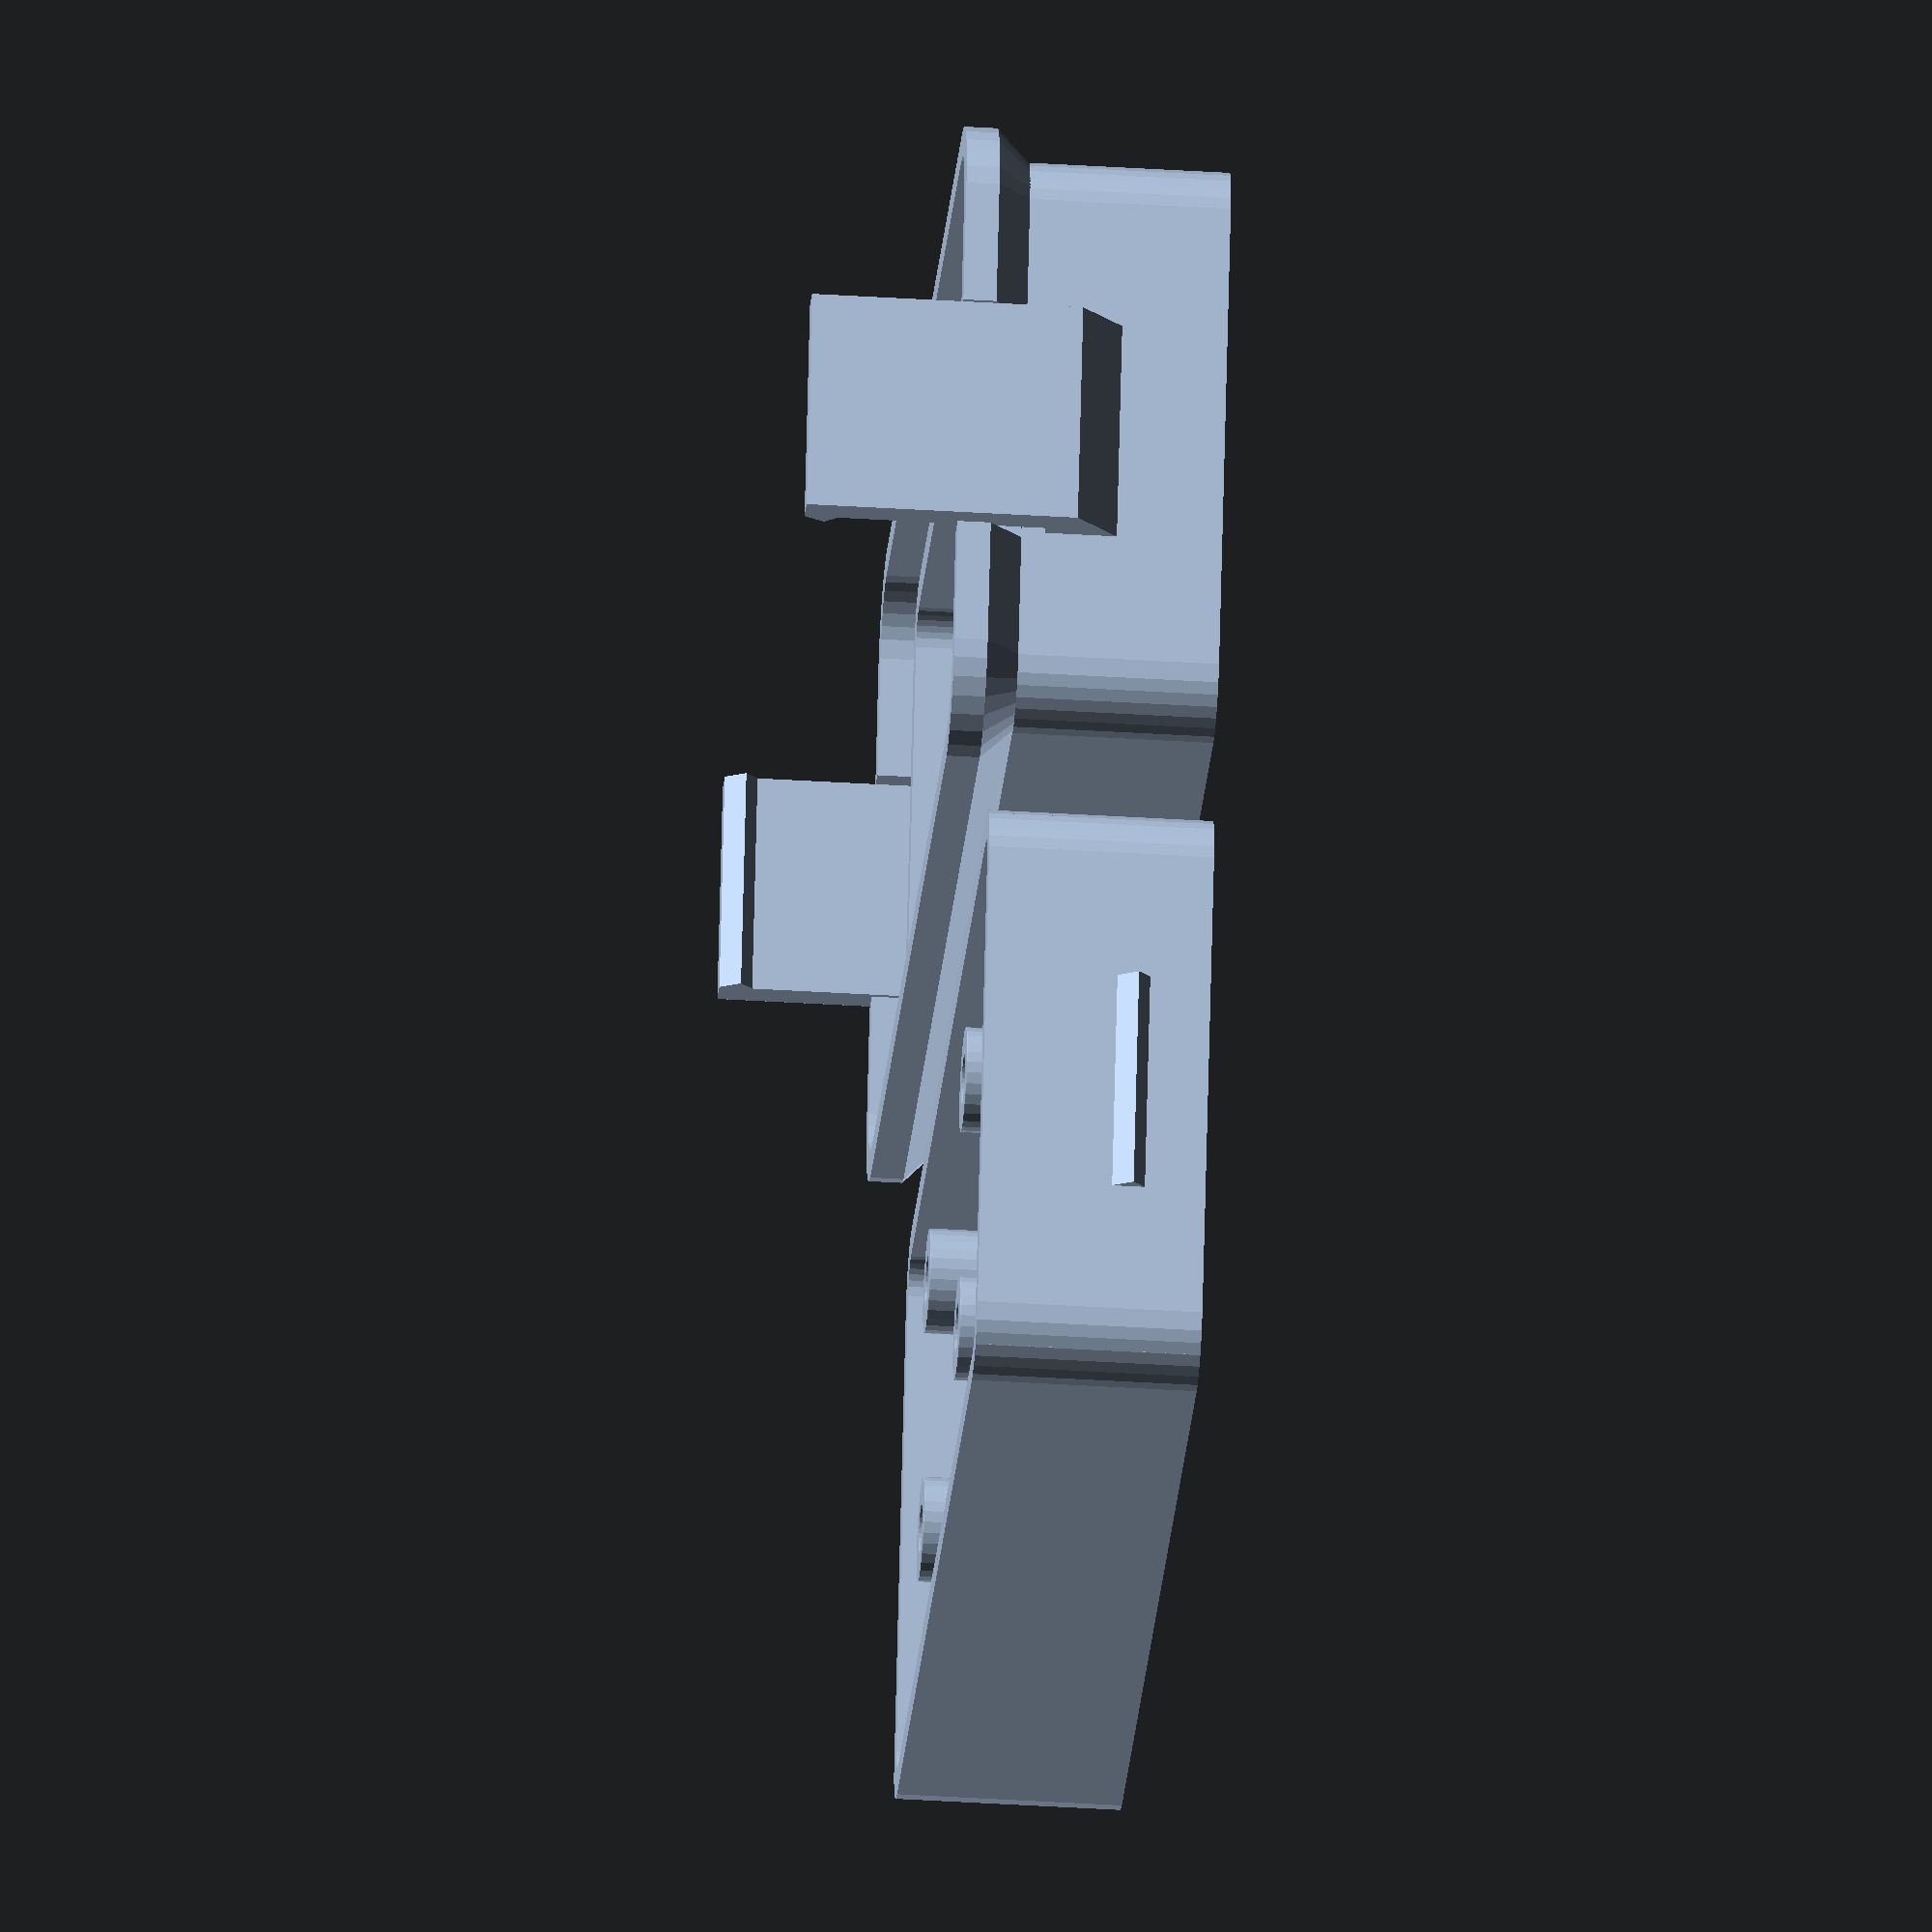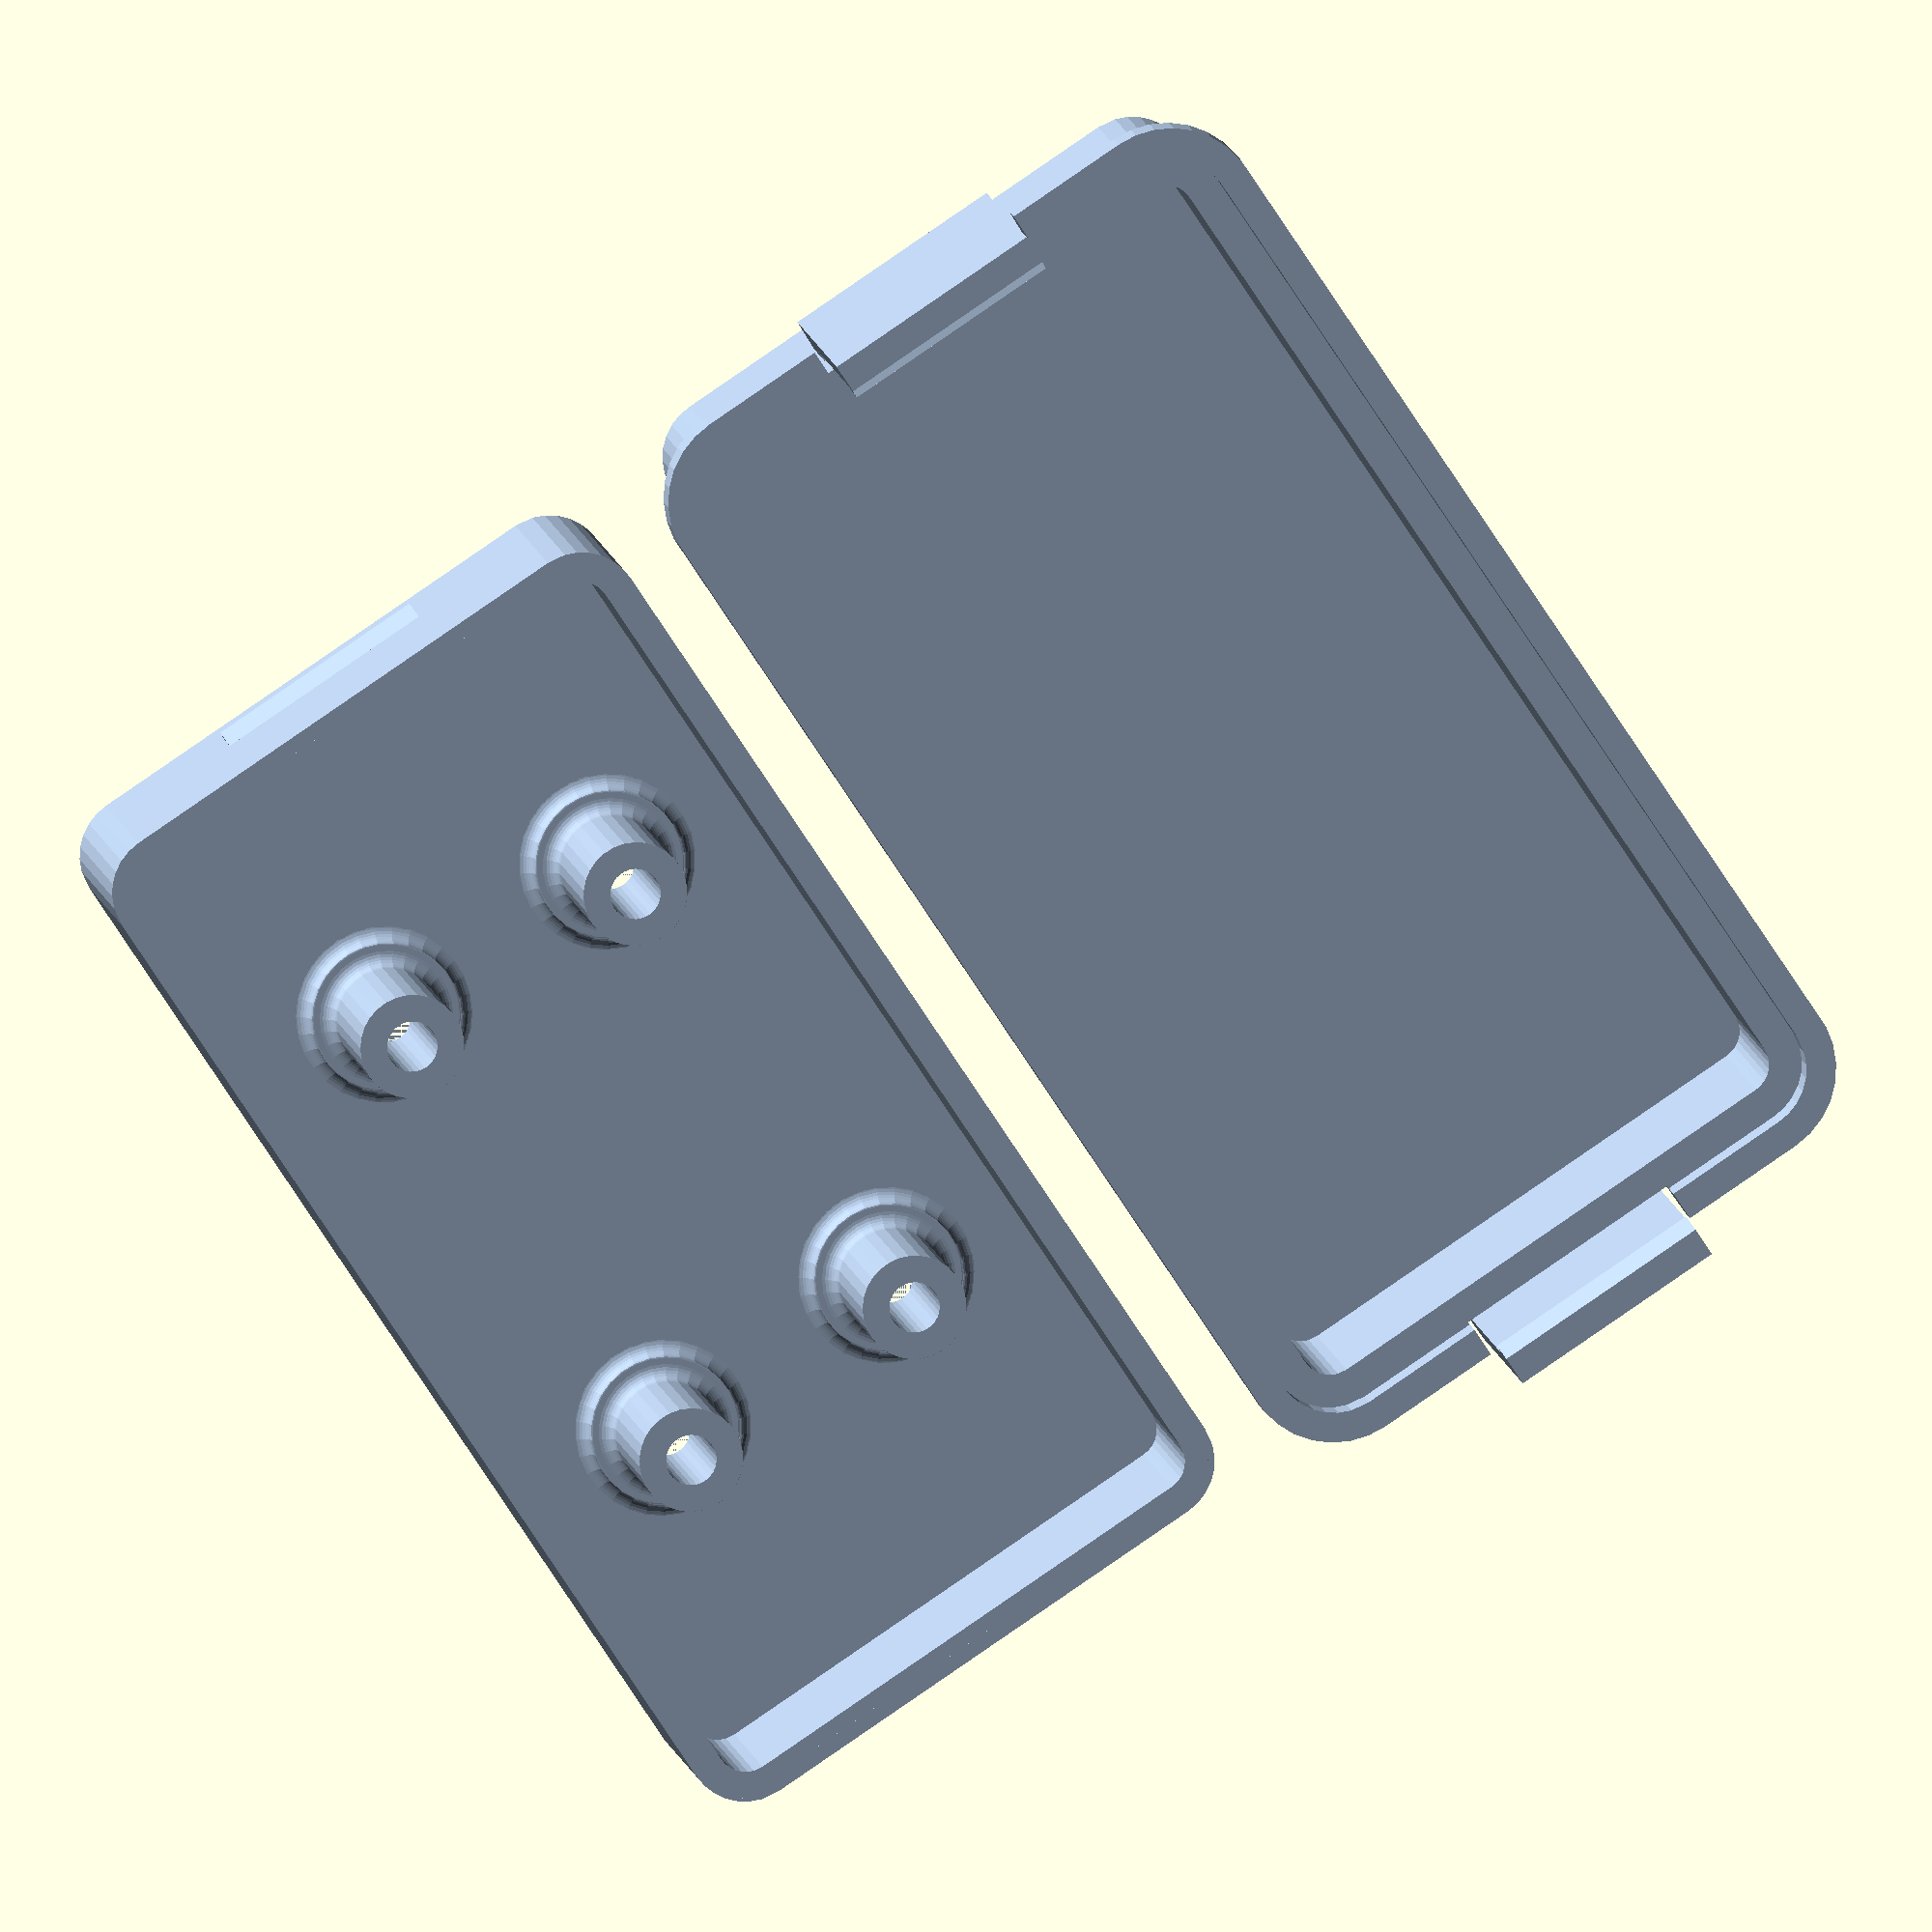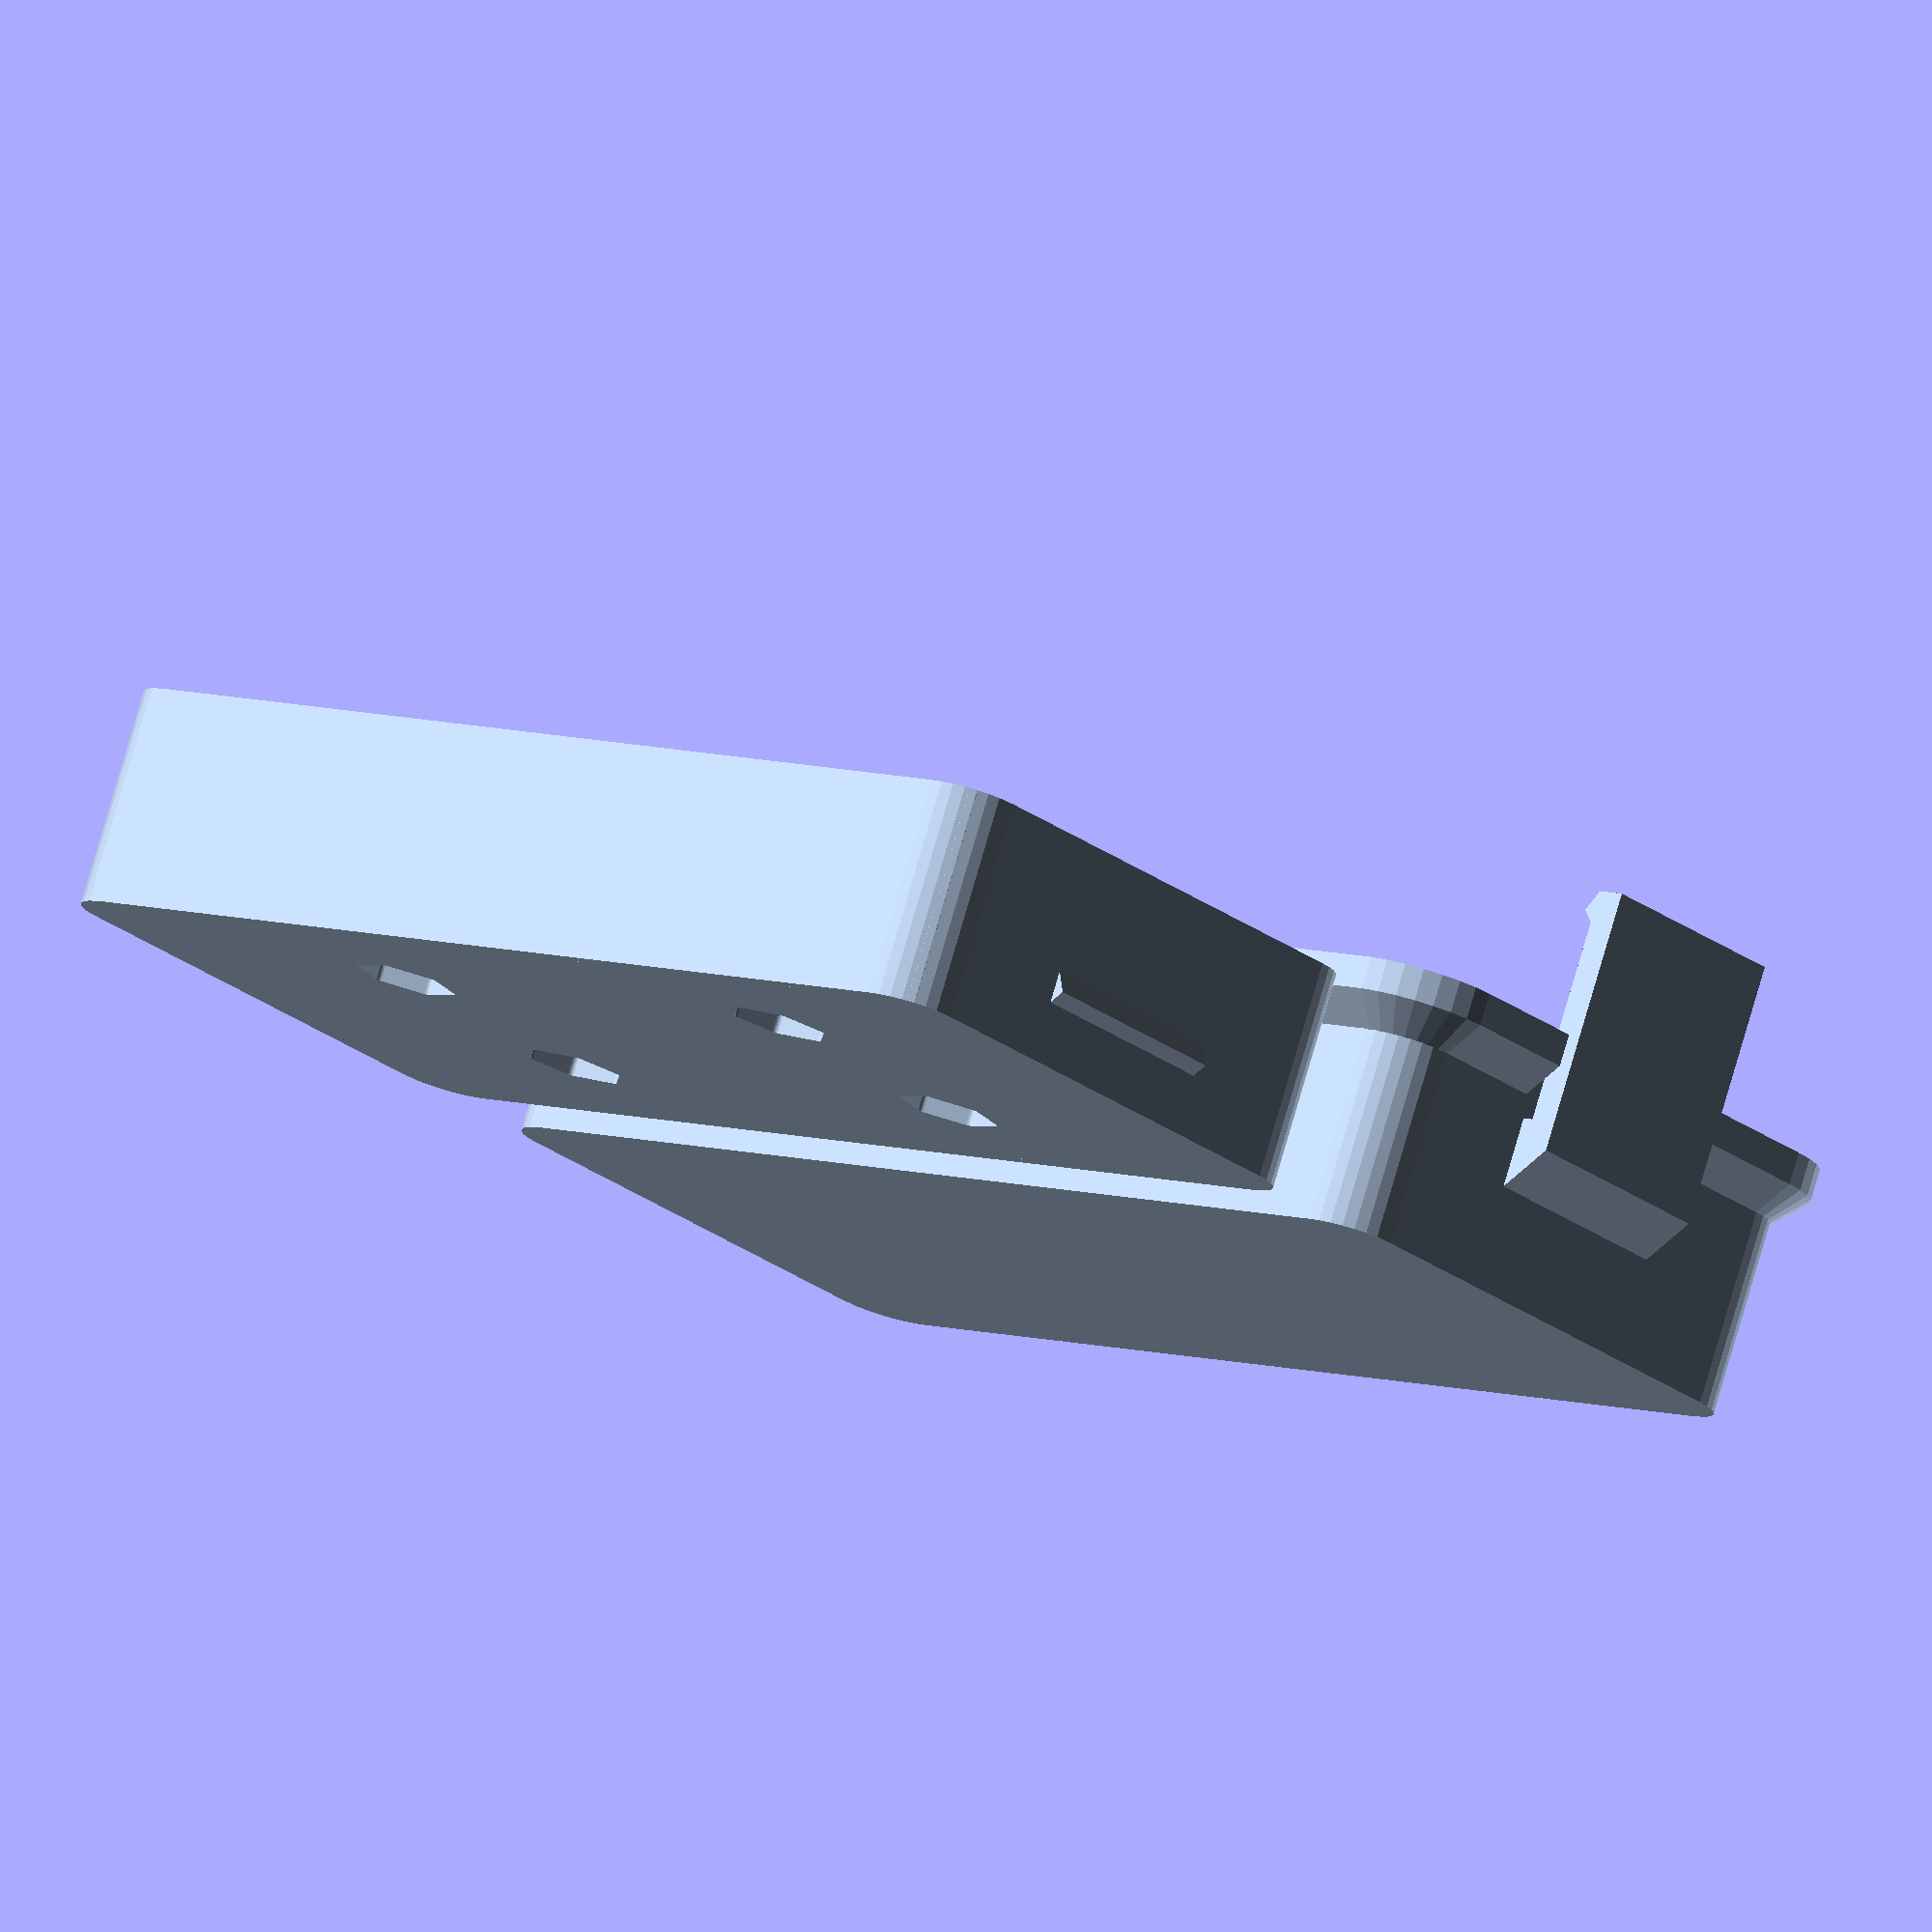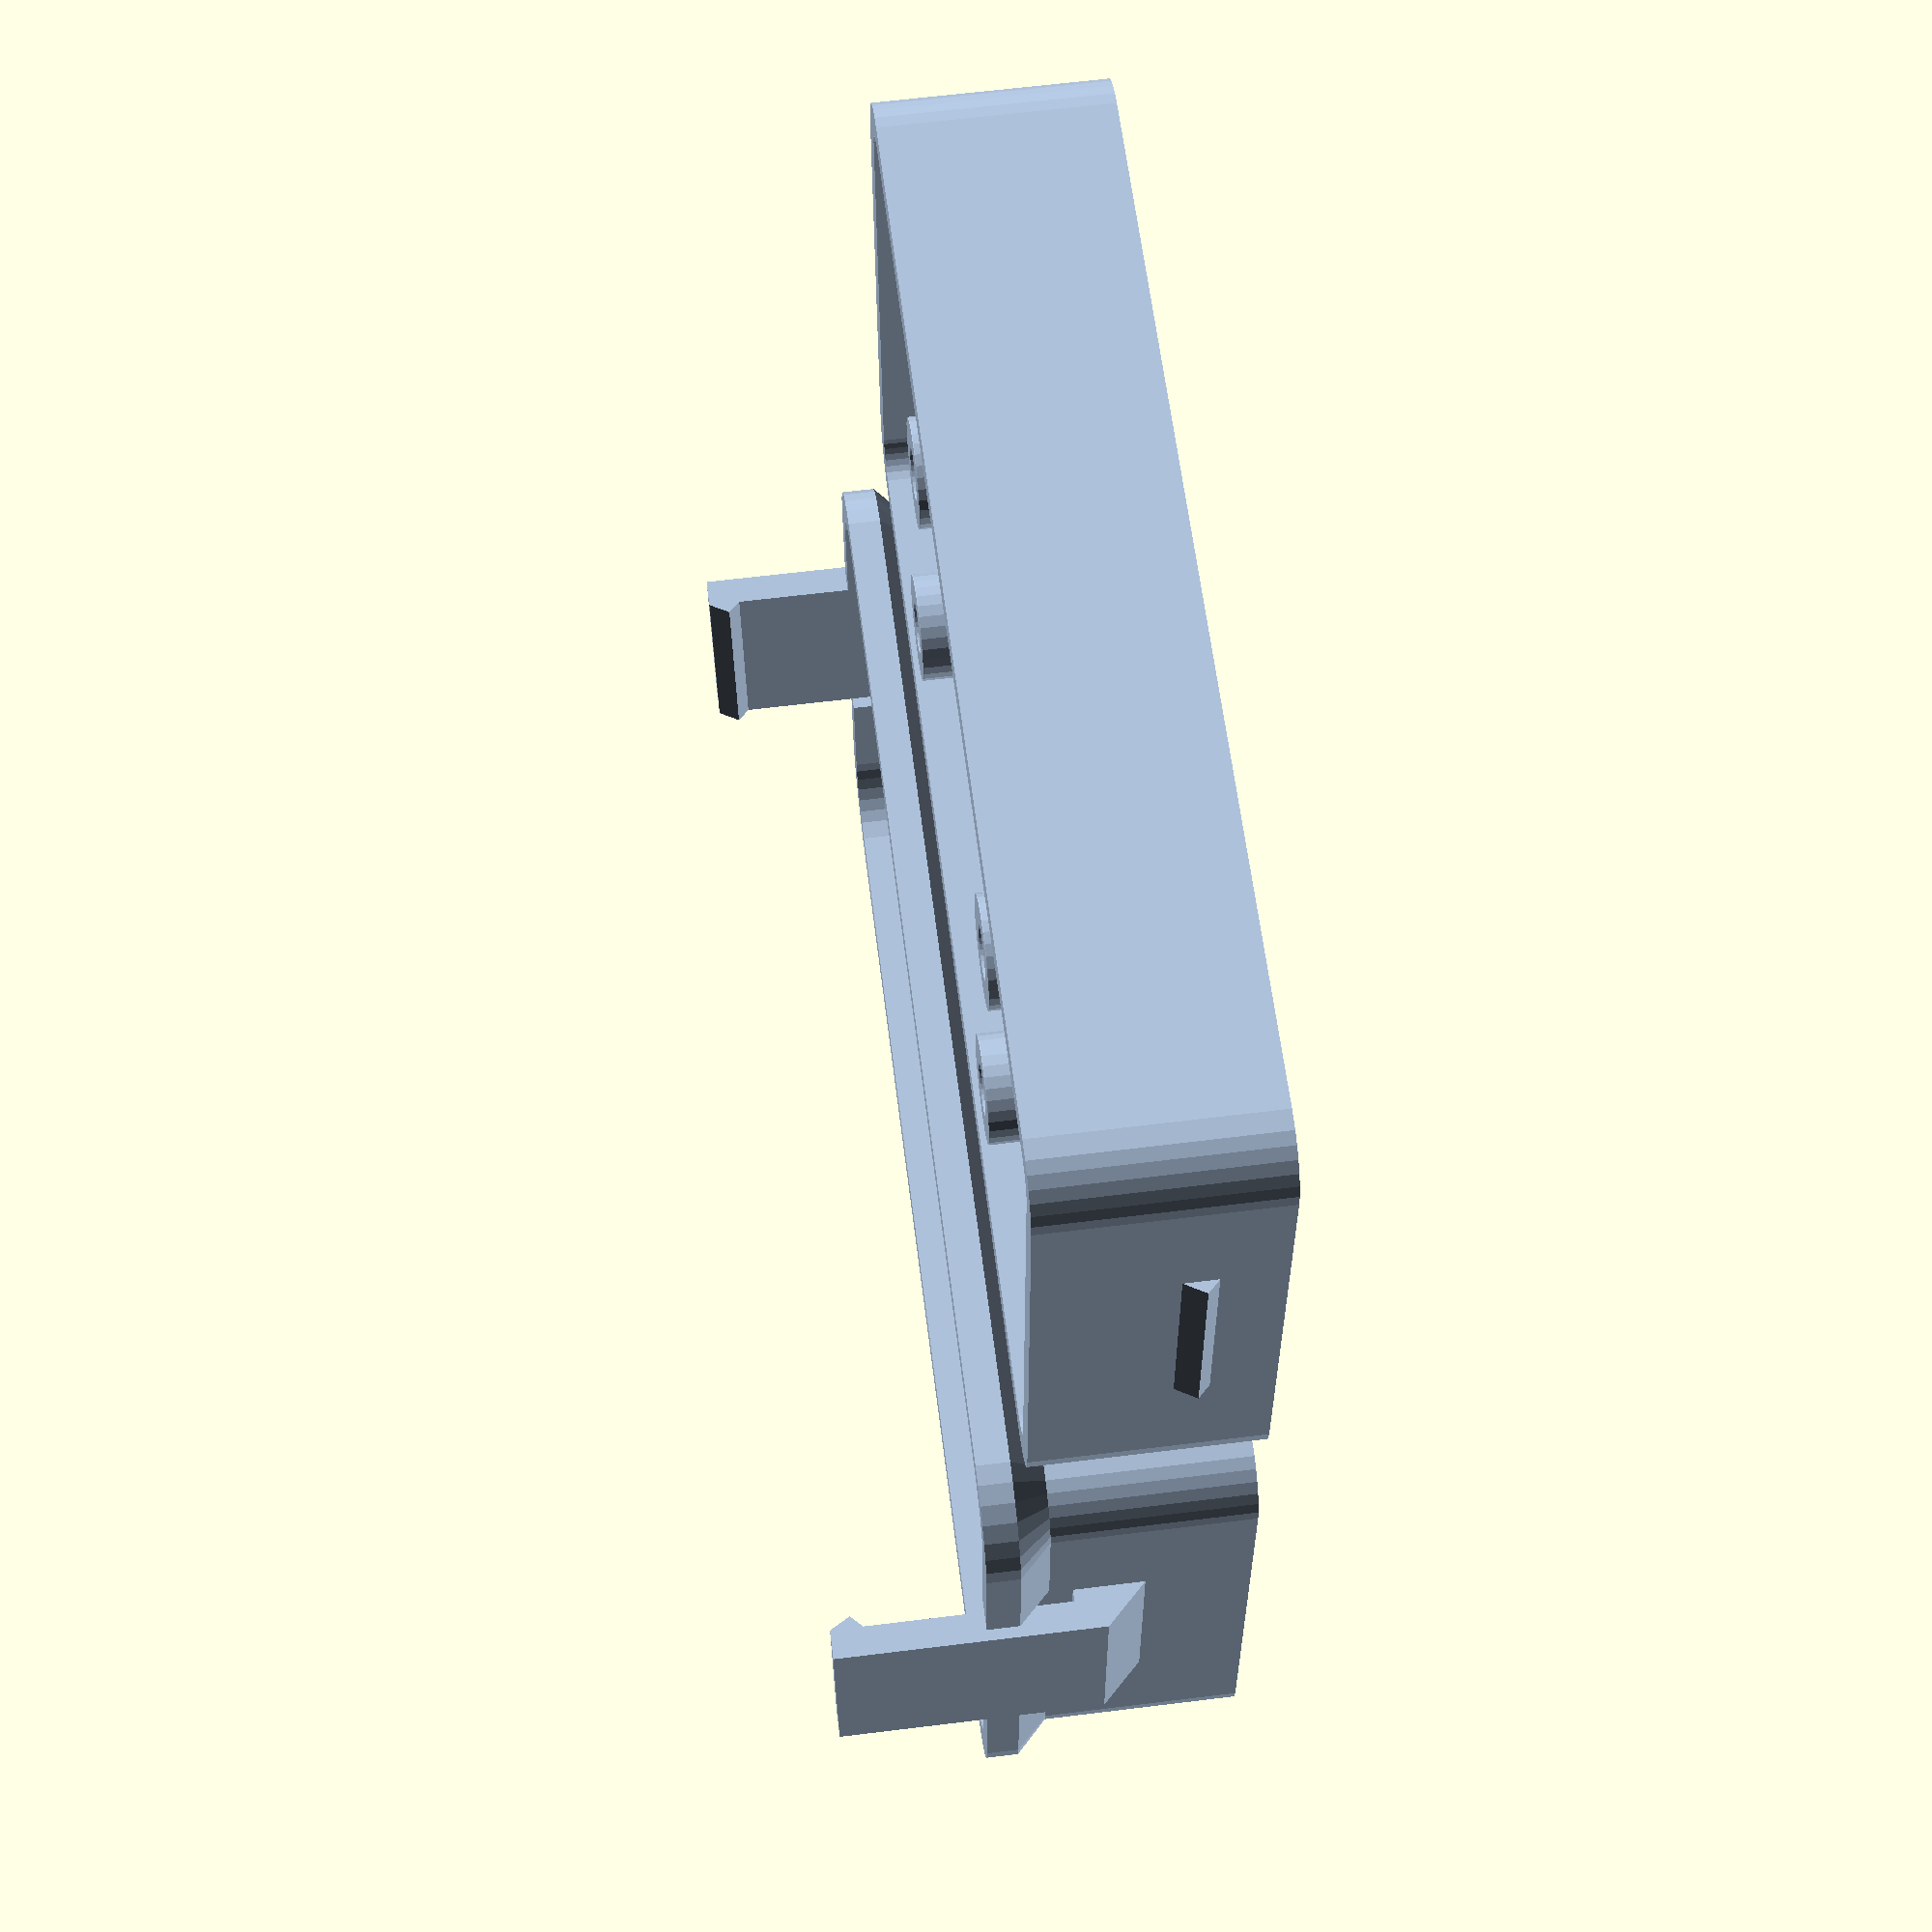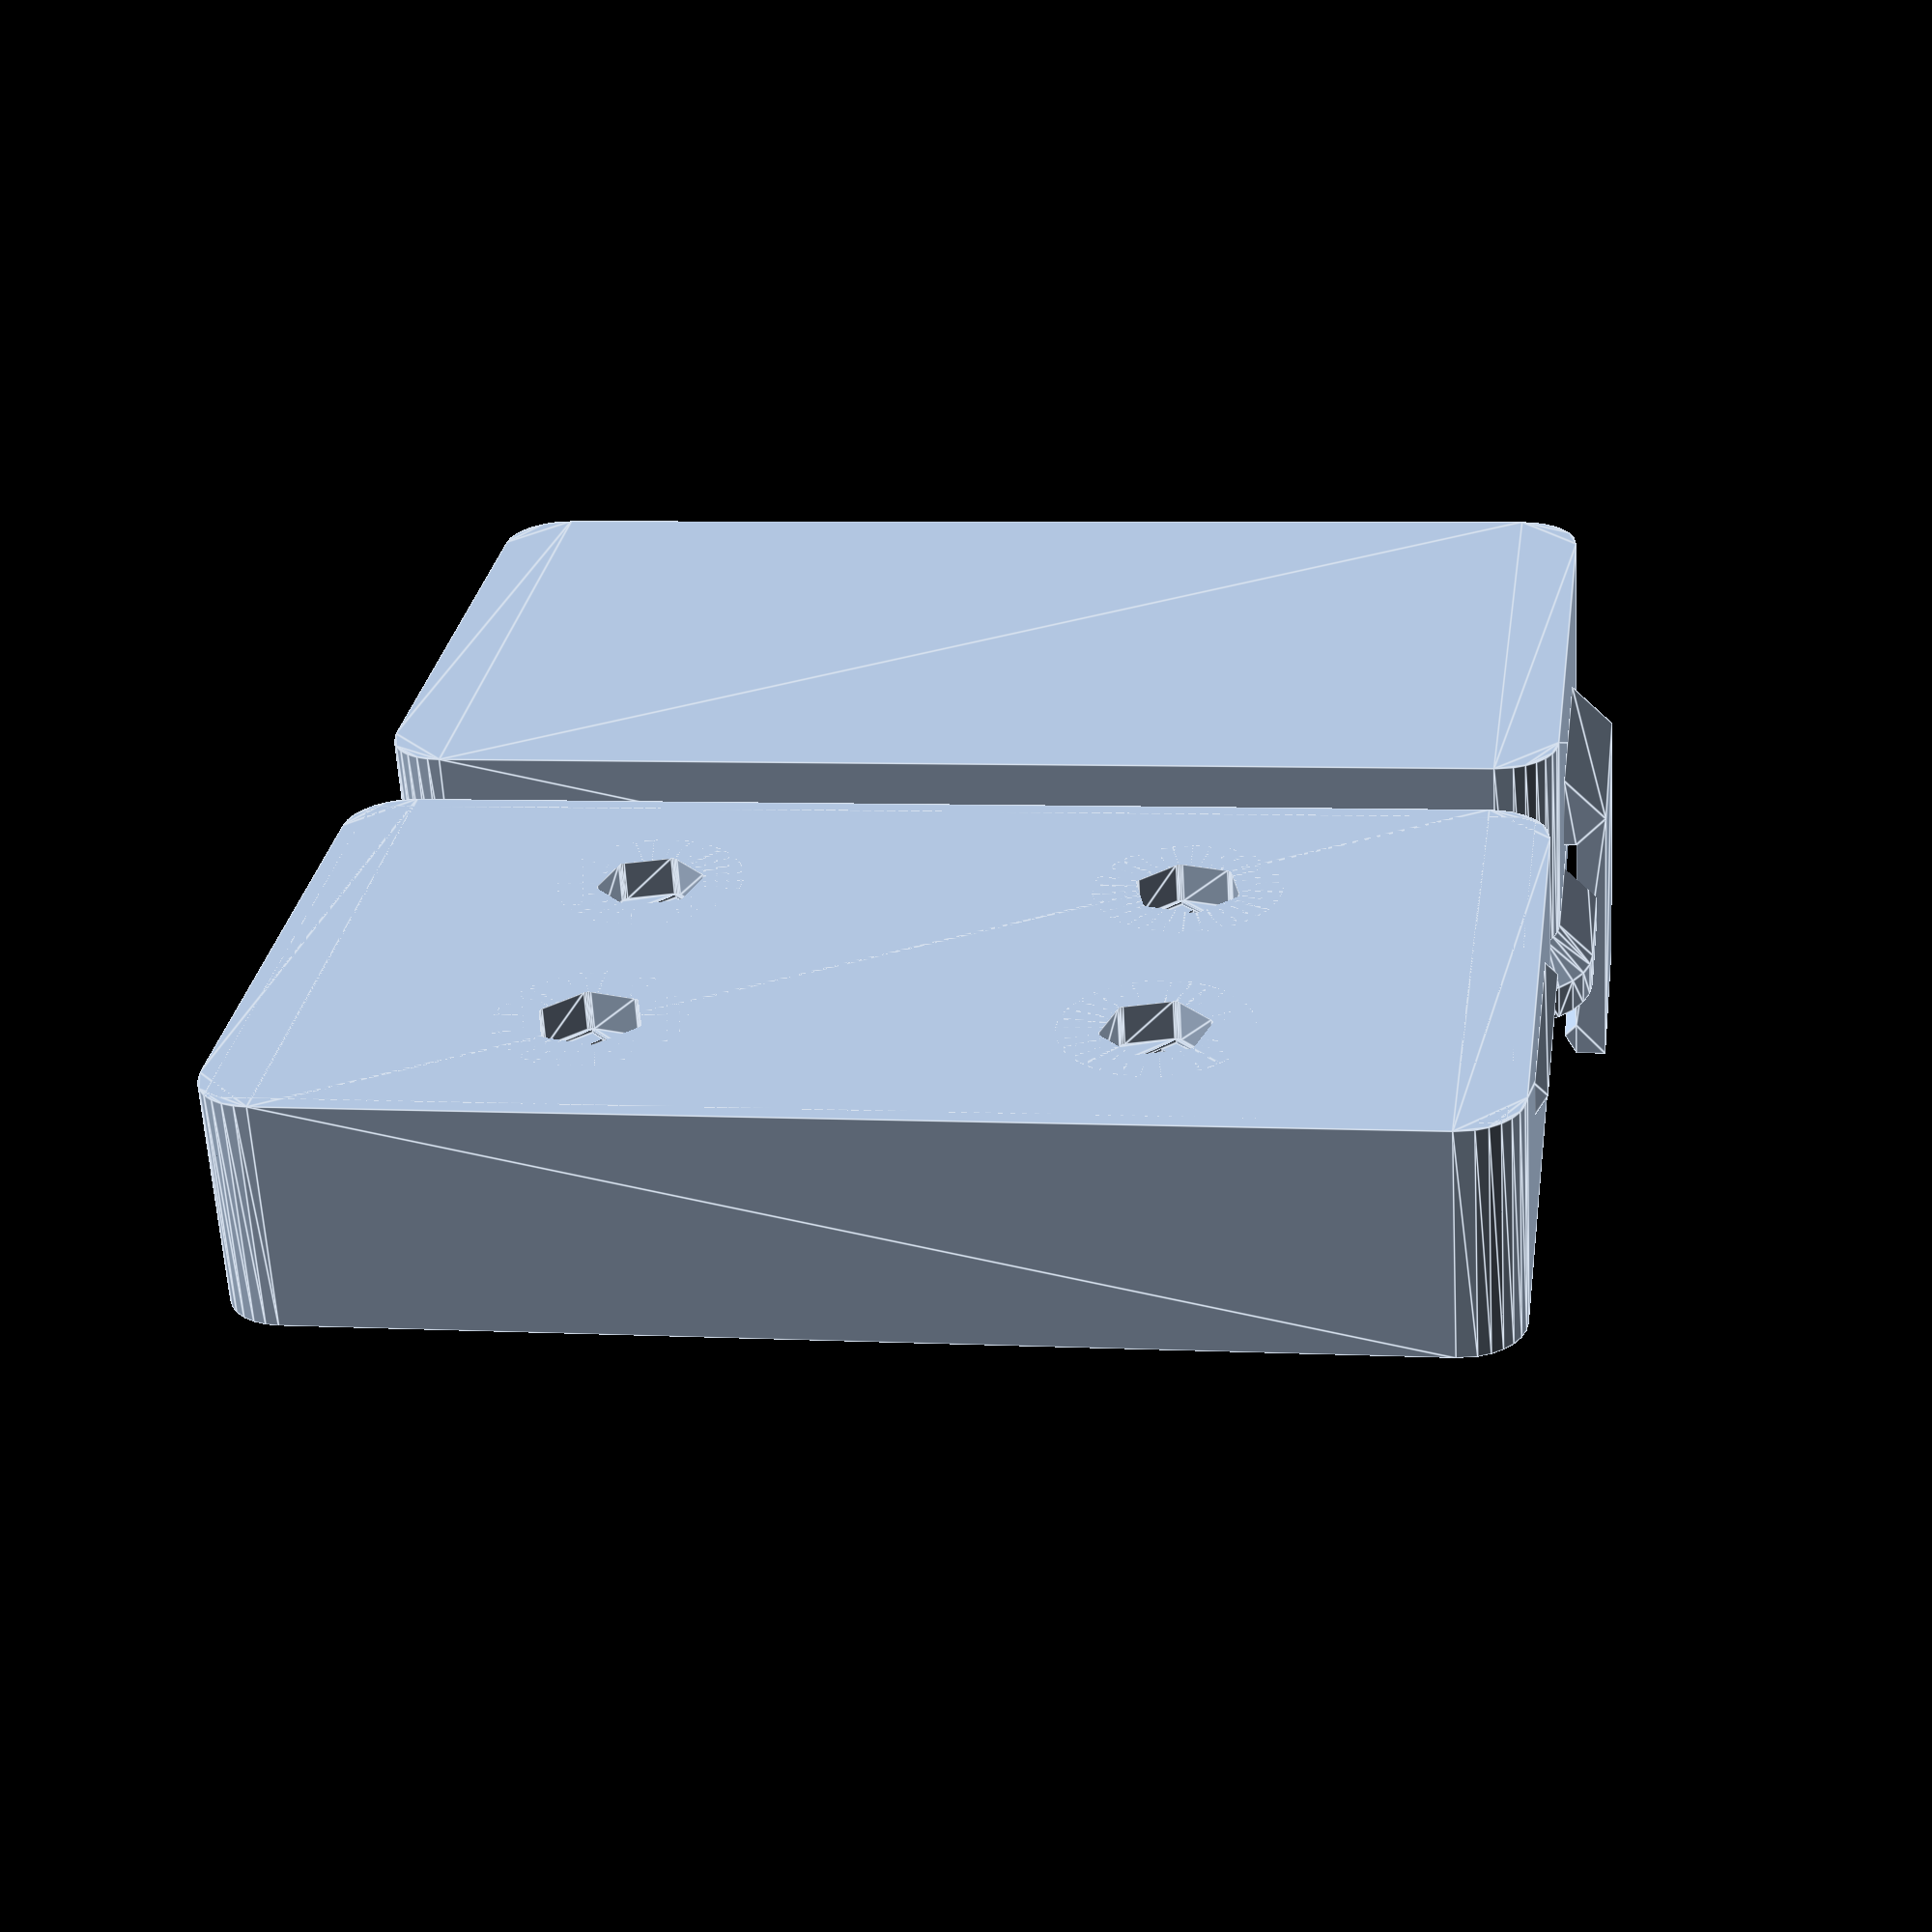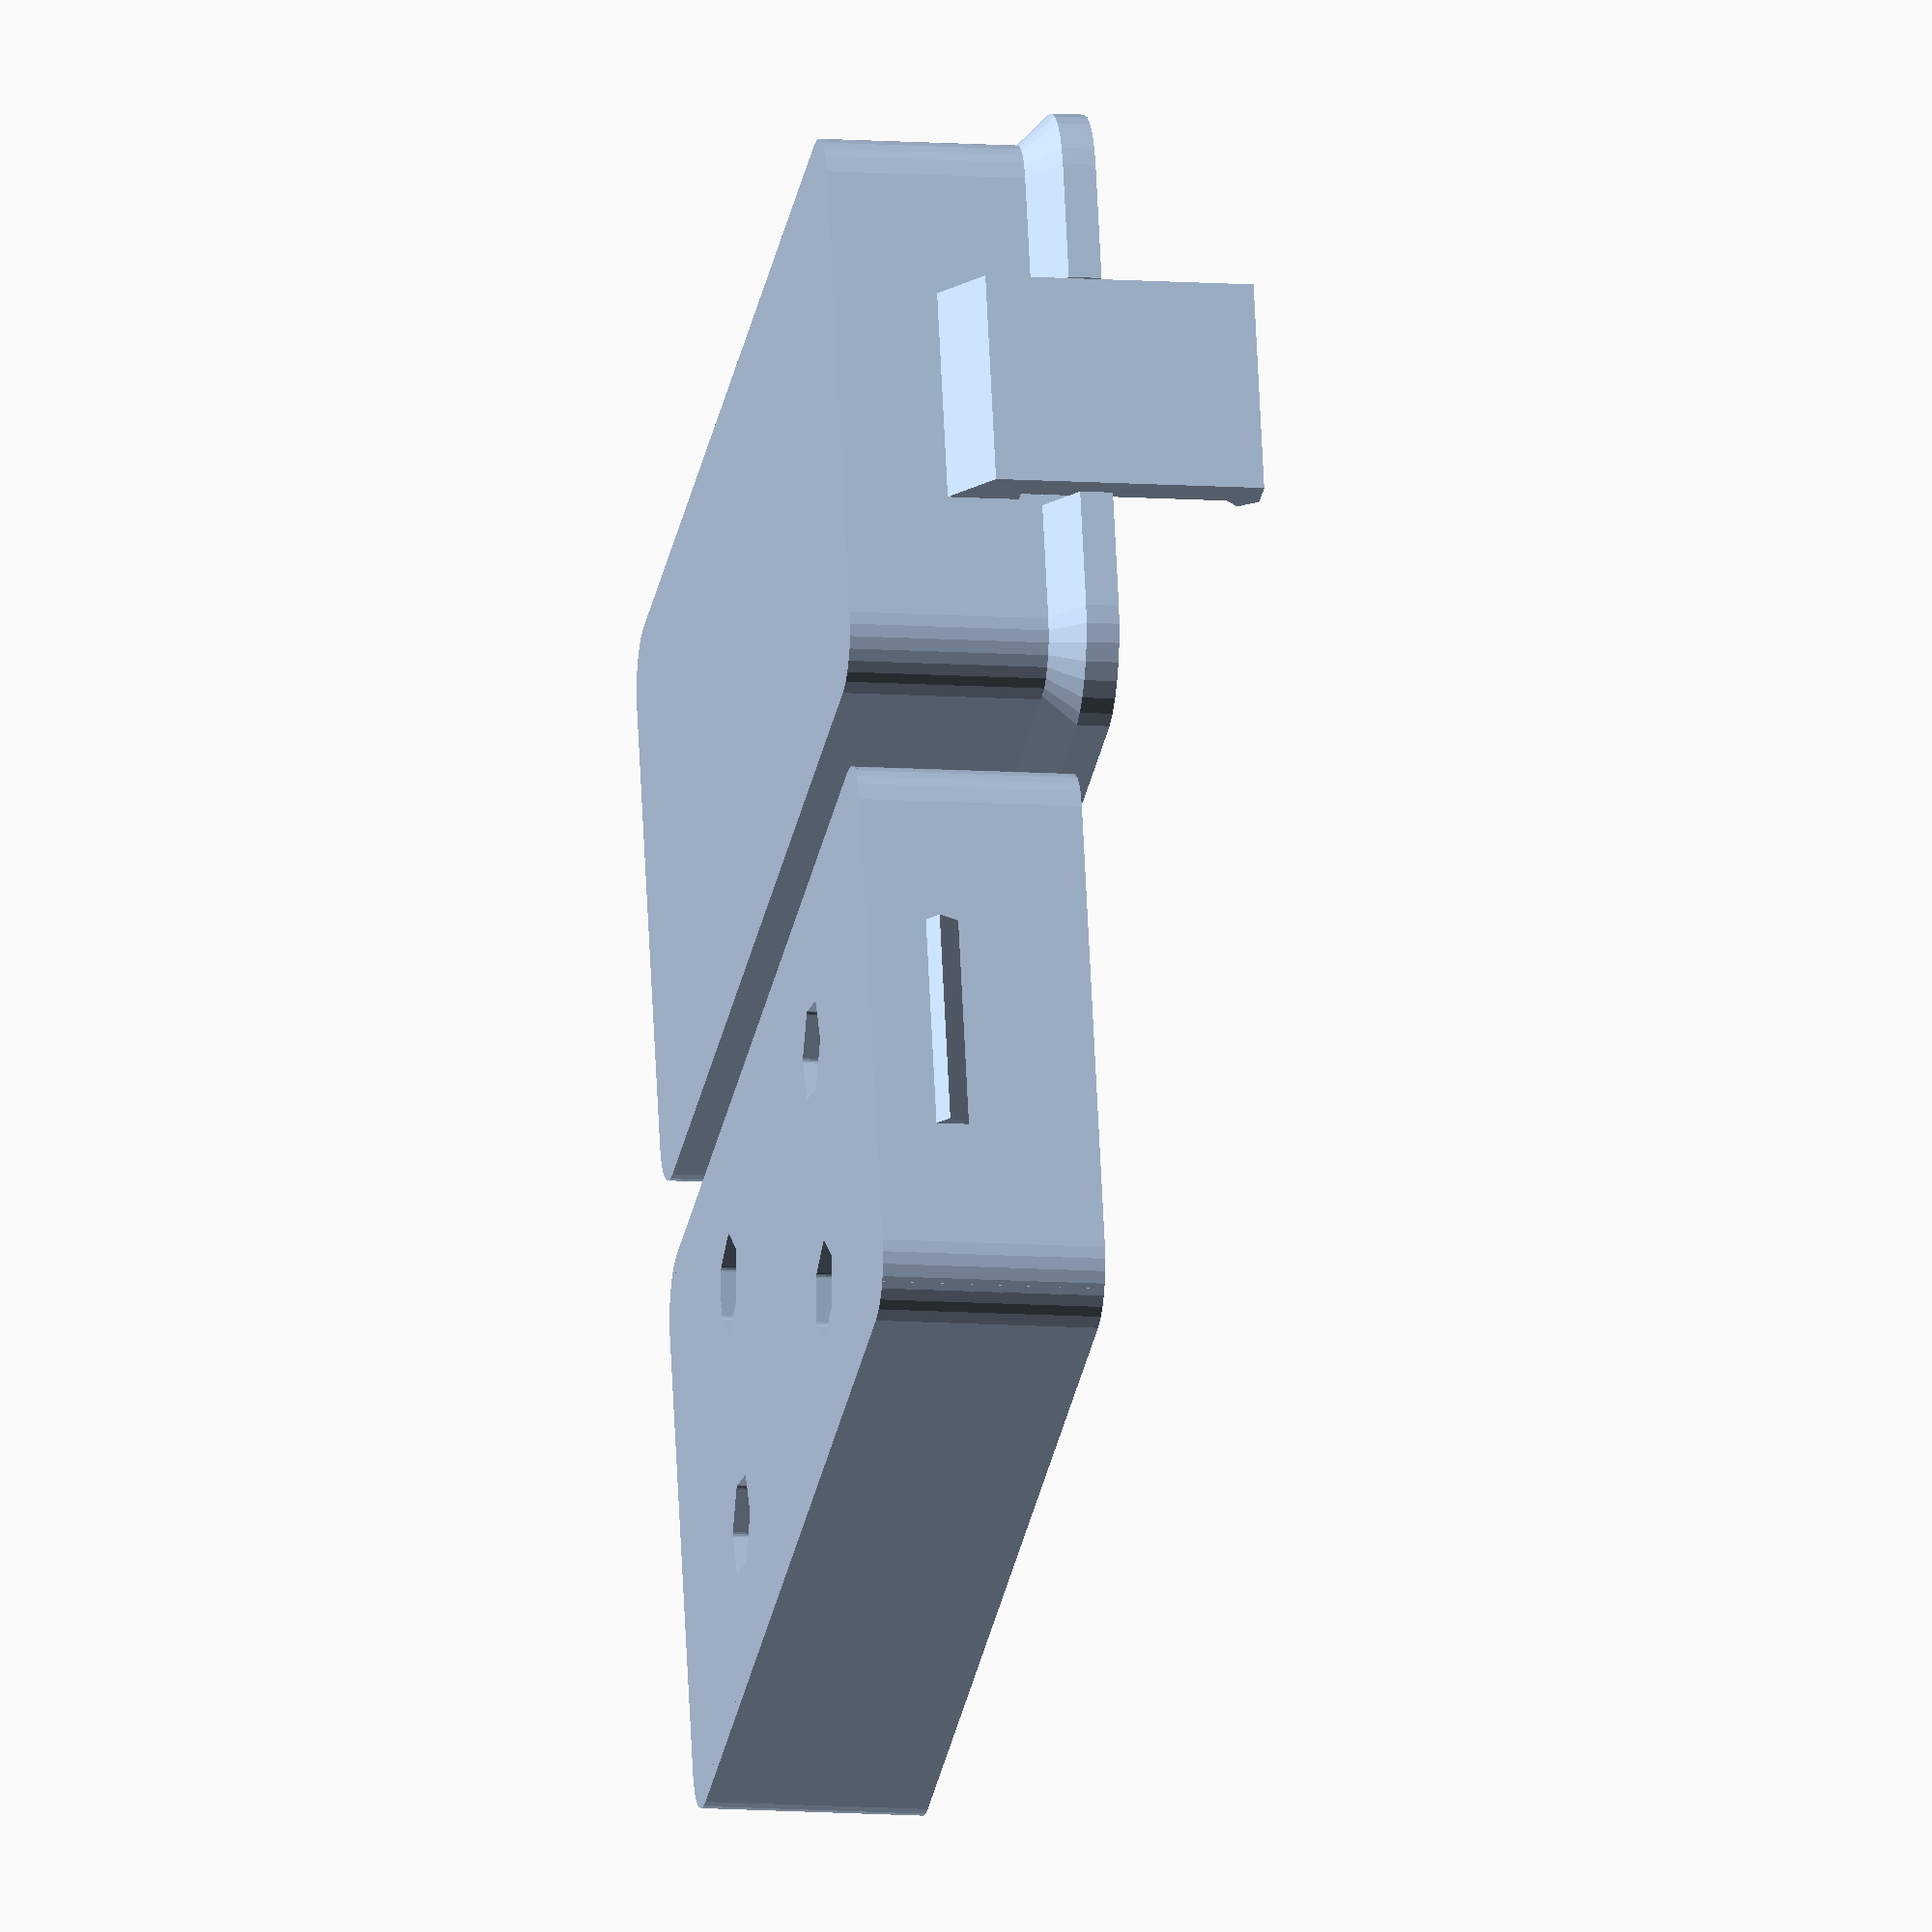
<openscad>
/*  To view the 3D render or to export the .STL file, open this file with openscad (it is free and opensource).
    For more information, see the pdf attached.

    This work is licensed under a Creative Commons Attribution 4.0 International License.

    Note that the default parameter (at the top of the file) get overridden
    by the ones (at the bottom of the file) needed to satisfy your requirements.
    Modifying the values of the first set will have no effect, as the second set will
    still override them.

    Downloaded from www.sol75.com
*/

$fs=0.1;

//Assigned from req, not DOF
hole_distance_x = 30;
hole_distance_y = 45;

lh1 = 8; //Internal, from the bottom to the lower surface of the board
lh2 = 8; //Internal, from the top of the board, to the top surface of the box

d_screw = 3;
use_latch = 1;

use_trapped_nut = 0;// 0= nuts from below, 1= nuts in the colum

// Length = internal length of the walls
lx = 45;
ly = 55;
r_in = 2;
col_wall_t = 1; //material around the screw

// LATCH
latch_w = 10;
latch_l = 12;
latch_t = 0.8;
wedge_out = 0.8;// box_wedge to ease fittings NB:is asymetric!
wedge_angle = 30;
wedge_pos = 5;
//External screw fixture
scew_fixture_stick_out = d_screw+2;
screw_fixture_width    = d_screw*3;

//Printer settings
// How much to compenetrate
p0 = 0.01;
//Toleance as difference hole diameter vs peg diameter good tolerance
min_tol = 0.3;
min_layer_t = 0.2; //Used for bridges over holes, which will be broken away  

max_overhang = 45; // 90 would be a bridge

tx = 1.8;
ty = 0.8;
tz = 1.2;

nut_width = 6.01; // across corners
nut_h = 2.4;
// === DERIVED PARAMETERS ===
r_out = (tx<ty)?tx:ty;
t_out = r_out;// Thickness of the outer skirt on the lid
wedge_h_lwr = wedge_out;
wedge_h_upp = wedge_out/tan(wedge_angle);

fixture_width = (use_latch==0)?screw_fixture_width:latch_w;

A0_e_enclosure_0_STAND_ALONE_PRINT();
module A0_e_enclosure_0_STAND_ALONE_PRINT(){
    color("LightSteelBlue"){
        translate([0,-ly/2 - 2*tx ,0])box_bottom();
        translate([0,ly/2 + 2*tx + t_out ,0]) box_lid();
    }
}

//A0_e_enclosure_0_NULL();
module A0_e_enclosure_0_NULL(){
    color("LightSteelBlue"){
        box_bottom();
        translate([0,0,3*(lh2+lh1+tz)])rotate([0,180,0]) box_lid();
    }
}

//!box_bottom();
module box_bottom(){
      difference(){
                //Bulk
                translate([0,0,(tz+lh1)/2]) roundedBox(x= lx + 2*ty, y= ly + 2*tx, z=lh1+tz, r = r_out + r_in);
                //Take out internal volume
                translate([0,0,(tz+lh1)/2+ tz ]) roundedBox(x = lx ,y =ly,z=lh1 + tz, r = r_in);
                
                if( use_trapped_nut == 0){
                translate([0,0,-tz]) place_support() nut_negative(); 
                }
           }

        //Add support columns, but make sure they do not spill out of the box
        intersection(){
            if( use_trapped_nut ==0){
                place_support() support_column2(); 
            }else{
                place_support() support_column(); 
            }
            translate([0,0,(tz+lh1)/2]) cube(size=[lx + ty,ly + tx, lh1+tz],center = true);
        }

        if(use_latch==1){
            //Add wedges for latches
            translate([lx/2+ty, 0, wedge_pos]) asym_wedge(l = latch_w,wedge_out = wedge_out, angle = wedge_angle);
            rotate([0,0,180]) translate([lx/2+ty,0, wedge_pos]) asym_wedge(l= latch_w,wedge_out = wedge_out, angle = wedge_angle);
        }else{
            translate([lx/2 +ty,0,0]) bolt_support(height =lh1+tz,
                                                   width=screw_fixture_width,
                                                   stick_out = scew_fixture_stick_out,t= tx,t_top = tz );
            rotate([0,0,180])translate([lx/2 + ty,0,0]) bolt_support(height =lh1+tz,
                                                                     width = screw_fixture_width,
                                                                     stick_out = scew_fixture_stick_out,
                                                                     t= tx,t_top = tz );
            }
}


module place_support(){
      translate([-hole_distance_x/2,-hole_distance_y/2,tz]) rotate([0,0, 45]) children();
      translate([ hole_distance_x/2, hole_distance_y/2,tz]) rotate([0,0,-90 -45]) children();
      translate([-hole_distance_x/2, hole_distance_y/2,tz]) rotate([0,0,-45])children();
      translate([ hole_distance_x/2,-hole_distance_y/2,tz]) rotate([0,0, 90 +45]) children();
 }
//!support_column();
 
module support_column(){
    //Columns with space to insert a nut
    nut_across_flat = (nut_width)/2*tan(60) + min_tol;
    column_d_out =d_screw + 2*col_wall_t;
    d_hole = d_screw + min_tol;
    D0= sqrt( pow(column_d_out/2,2) - pow( nut_across_flat/2,2) );
    top_h = min(tz*2,2);
    module nut_and_exit(){
       hull(){
            cylinder(d =nut_width + min_tol, h =nut_h + min_tol, center = false, $fn = 6);
            translate([column_d_out/2,0,0])cylinder(d =nut_width + min_tol, h =nut_h + min_tol, center = false, $fn = 6);
       }
       translate([d_screw/2 + D0,0, nut_h + min_tol+ top_h - p0])cube([d_screw, column_d_out, 2*top_h ],center = true);
    }

    difference(){
           union(){
             translate([0,0,-p0])cylinder(d=column_d_out,h =lh1+p0 ,center=false);
             translate([0,0,-p0])cylinder(d1 =column_d_out + 2 ,d2=column_d_out,h =1 ,center=false);
           }
           translate([0,0,-2*p0])cylinder(d=d_hole,h =1.1*lh1 ,center=false);
           // groove for the nut
           translate([0,0,lh1 - top_h - (nut_h + min_tol)]) nut_and_exit();
           // rectify hole to avoid strange bridges
           rotate([0,0,90])translate([0,0,lh1])cube([nut_across_flat, d_hole, 2*top_h + p0],center = true);
    }
}

//!support_column2();
module support_column2(){
    //The nut is placed on the outer surface of the box bottom
    column_d_base = nut_width + 2*col_wall_t;
    column_d_out  = d_screw + 2*col_wall_t;
    base_h = (nut_h + min_tol) - tz + 3*min_layer_t ; 
    d_hole = d_screw + min_tol;
    fillet = 1;
    points = [ [0,-tz],
               [column_d_base/2 +fillet,-tz],
               [column_d_base/2 +fillet,0],
               [column_d_base/2,0],
               [column_d_base/2,base_h],
               [column_d_out/2,base_h], 
               [column_d_out/2,lh1+p0 ],
               [0,lh1+p0 ],
             ];
    
    difference(){
        rotate_extrude() offset(r= -fillet) offset(r =fillet) polygon(points);
        translate([0,0,-tz])nut_negative();
    }

}

//!nut_negative(); 
module nut_negative(){
     nut_across_flat = (nut_width)/2*tan(60) + min_tol;
     nut_side = nut_width/2;
     d_hole = d_screw + min_tol;
    //Empty space to house the nut 
    translate([0,0,-p0])linear_extrude(nut_h + min_tol,center = false) offset(min_tol) circle(d = nut_width, $fn = 6);
     translate([0,0,nut_h + min_tol -1.1*p0]){
        translate([0,0,min_layer_t/2]) cube([d_hole,nut_across_flat,min_layer_t],center = true); 
        translate([0,0,min_layer_t*1.5-p0*1.1]) cube([d_hole,d_hole,min_layer_t],center = true); 
        
         translate([0,0, min_layer_t*2-2.1*p0])cylinder(d =d_hole, h = tz + lh1, center = false);
     }
}

//!translate([2*lx,0,0])box_lid();
module box_lid(){
    base_x = lx + 2*ty;
    base_y = ly + 2*tx;

    stick_out = (min_tol/2 + t_out);
    half_skirt = stick_out;
    difference(){
       union(){
          //Base
           translate([0,0,(tz+lh2)/2]) roundedBox(x =base_x ,y =base_y,z=lh2+tz,r =  r_out + r_in);
           //skirt
           translate([0,0,(tz+lh2)]) rotate([0,180,0]) roundedBox_champfered_edge(x = base_x +2*stick_out,
                 y = base_y + 2*stick_out,
                 z =2*half_skirt,
                 r= r_out+r_in+stick_out,champfer_h=half_skirt);
       }

       //Take out internal volume
       translate([0,0, (lh2+tz)/2+ tz ]) roundedBox(x= lx, y= ly, z= lh2 + tz, r = r_in);
       translate([0,0, lh2 + tz + half_skirt-p0]) roundedBox(x= base_x + min_tol, y=base_y+ min_tol, z=2*half_skirt, r = r_in + r_out + min_tol/2);

          //Take out space for latch
          translate([lx/2 + ty+stick_out+p0,0,lh2+tz+p0]) cube([2*stick_out,fixture_width + 2*min_tol,2*half_skirt],center=true);
          rotate([0,0,180])translate([lx/2 + ty+stick_out+p0,0,lh2+tz+p0]) cube([2*stick_out,fixture_width  + 2*min_tol,2*half_skirt],center=true);
     }

    if(use_latch == 1){
        //Add flexible latchs
        lwr_end_latch_h = wedge_pos - (wedge_h_upp + wedge_h_lwr) ;
        upp_end_latch_h = lwr_end_latch_h + latch_l;
        tot_h = 2*tz + lh1 + lh2 ;
        latch_start_h = tot_h - upp_end_latch_h;
        translate([0,0, latch_start_h ]){
            translate([lx/2 +ty,0,0]) latch(l_bending =latch_l,depth= latch_w, t_latch = latch_t,stick_out = wedge_out, wedge_angle = wedge_angle);
            rotate([0,0,180])translate([lx/2 + ty,0,0]) latch(l_bending =latch_l,depth= latch_w, t_latch = latch_t, wedge_angle = wedge_angle);
        }
    }else{
    //Add bolt support
        translate([lx/2 +ty,0,0]) bolt_support(height = lh2+tz,
                                               width = screw_fixture_width+ 2*min_tol,
                                                stick_out = scew_fixture_stick_out,t= tx,t_top = tz );
        rotate([0,0,180])translate([lx/2 + ty,0,0]) bolt_support(height = lh2+tz,
                                                                 width = screw_fixture_width+ 2*min_tol,
                                                                stick_out = scew_fixture_stick_out,t= tx, t_top = tz);
    }
}

// Better than box wedge because asymmetric
//asym_wedge();
module asym_wedge(l=20,wedge_out = 0.8, angle = 30){
    // Edge on the x-y plane
    // The asymetric nature should make it easier to get over in one direction.
    // The lower triangle is as steep as possible (while avoiding overhang).
    // The upper one uses the wedge angle
    wedge_h_lwr = wedge_out;
    wedge_h_upp = wedge_out/tan(angle);
    rotate([90,0,0])
    linear_extrude(height= l,center = true, convexity = 2){
        polygon([ [-p0,-wedge_h_lwr],
                  [0,-wedge_h_lwr],
                  [wedge_out,0],
                  [0,wedge_h_upp],
                  [-p0,wedge_h_upp]]);
    }
}

//!latch(l_bending =latch_l,depth= latch_w, t_latch = latch_t, stick_out = wedge_out,  wedge_angle = wedge_angle );
module latch(l_bending = 10, depth = 5, t_latch = 0.8, stick_out = 0.8, wedge_angle = 30 ){
    //Connectes to a wall (normal to x, face on yz plane) with 45deg champfer
    tot_x = stick_out + t_latch;
    tot_y = depth;
    tot_z = l_bending + t_latch + tot_x;
    // Bounding box
    //%translate([tot_x/2,0,tot_z/2 - (t_latch + tot_x) ])cube([tot_x,tot_y,tot_z],center = true);

    wedge_h_long = stick_out/tan(wedge_angle);
    p0 = 0.1;
    rotate([90,0,0])
    linear_extrude(height= depth,center = true, convexity = 2){
        polygon([ [-p0, -( t_latch + tot_x) ],
                  [0,   -( t_latch + tot_x)],
                  [tot_x, -t_latch],
                  [tot_x, +l_bending],
                  [stick_out,l_bending],
                  [0,l_bending- wedge_h_long], // Start the wedge
                  [stick_out,l_bending- wedge_h_long - stick_out], // 45 deg
                  [stick_out, 0],
                  [-p0,0]]);
    }
 }

//!bolt_support();
module bolt_support(height = 10,stick_out = 10,width=20,t=1.6,t_top = 2.0){
        //If you don't use latches, these will keep the lid on
    
        native_overhang = atan(stick_out/height);
        //echo(native_overhang);
        base_x = (native_overhang < max_overhang)? 0:stick_out;
        base_y = (native_overhang > 20)? 0: height-1.5*stick_out;

        //Top surface with bolt hole; thickner for the sacrificial layer
        t_true_top = t_top + min_layer_t;
    
        module triangular_support(){
            rotate([90,0,0])
            linear_extrude(height= t,center = true, convexity = 2){
            polygon([ [-p0,base_y],
                      [base_x,base_y],
                      [stick_out,height-t_true_top],
                      [stick_out-p0,height-t_true_top/2],
                      [-p0,height-t_true_top/2],
                      [-p0,base_y]]);
            }
        }
        
        translate([0,-width/2+t/2,0]) triangular_support();
        translate([0,+width/2-t/2,0]) triangular_support();
        difference(){
            translate([stick_out/2-p0,0,height-t_true_top/2]) cube(size=[stick_out+p0,width,t_true_top],center =true);
            //Leave a single, sacrificial layer so that you are able to print this 
            translate([stick_out/2,0,height-t_true_top + min_layer_t]) cylinder(d =d_screw, h = 2*t_true_top,center = false);
        }
}

//=== Useful shapes & functions ===
module roundedBox(x,y,z,r){
    //result is center = true
    if(r == 0){
        cube(size=[x,y,z],center = true);
    }else{
        r_safe = min(r, x/2 - p0);
        r_safe2 = min(r_safe, y/2 - p0);
        linear_extrude(z, convexity = 4, center = true){
            offset(r_safe2) offset(-r_safe2) square([x,y],center = true);
         }
    }
}

//roundedBox_champfered_edge(20,30,5,4,1);
module roundedBox_champfered_edge(x,y,z,r,champfer_h){
    // The top surface meets the mantel with a champfer at 45 deg
    //result is center = true
    if(r == 0){
        cube(size=[x,y,z],center = true);
    }else{
        r2 = (r > champfer_h)? r-champfer_h: r/2;
        xpos = x/2 - r;
        ypos = y/2 - r;
        hull(){
            translate([-xpos,-ypos,0]) corner_element(r_base=r,r_top = r2,h_base=z-champfer_h,h_top = champfer_h);
            translate([+xpos,-ypos,0]) corner_element(r_base=r,r_top = r2,h_base=z-champfer_h,h_top = champfer_h);
            translate([-xpos,+ypos,0]) corner_element(r_base=r,r_top = r2,h_base=z-champfer_h,h_top = champfer_h);
            translate([+xpos,+ypos,0]) corner_element(r_base=r,r_top = r2,h_base=z-champfer_h,h_top = champfer_h);
        }
    }
}

//!corner_element();
module corner_element(r_base=4,r_top=2,h_base=5,h_top=2){
    //Used by the roundedBox with champfered edges
    h_tot =h_base + h_top;
    translate([0,0,-h_tot/2]){
       //body
       translate([0,0,0])cylinder(r = r_base, h=h_base+p0,center = false);
       //hat
        translate([0,0,h_base]) cylinder(d1=2*r_base,d2=2*r_top,h=h_top,center=false);
    }
}// === Internal State Parameters
n_tx = 1.000000;
n_ty = 1.000000;
n_tz = 3.000000;
latch_w = 15.250000;
latch_l = 16.100000;
wedge_out = 0.800000;
wedge_angle = 30.000000;
latch_t = 2.000000;
wedge_pos = 4.850000;
col_wall_t = 2.000000;
hole_distance_x = 34.000000;
hole_distance_y = 18.000000;
lh1 = 13.000000;
lh2 = 13.600000;
d_screw = 3.000000;
lx = 74.000000;
ly = 37.000000;
r_in = 2.000000;
use_latch = 1.000000;
material_ID = 0.000000;
tx = 2.000000;
ty = 2.000000;
tz = 2.000000;
nut_width = 6.010000;
nut_h = 2.150000;
min_tol = 0.400000;
max_overhang = 45.000000;
min_layer_t = 0.200000;

</openscad>
<views>
elev=41.7 azim=18.4 roll=85.7 proj=o view=wireframe
elev=350.4 azim=56.5 roll=351.7 proj=o view=wireframe
elev=280.8 azim=220.5 roll=196.2 proj=o view=solid
elev=116.0 azim=357.9 roll=97.1 proj=p view=wireframe
elev=62.3 azim=351.7 roll=183.4 proj=p view=edges
elev=11.3 azim=16.1 roll=260.3 proj=o view=wireframe
</views>
